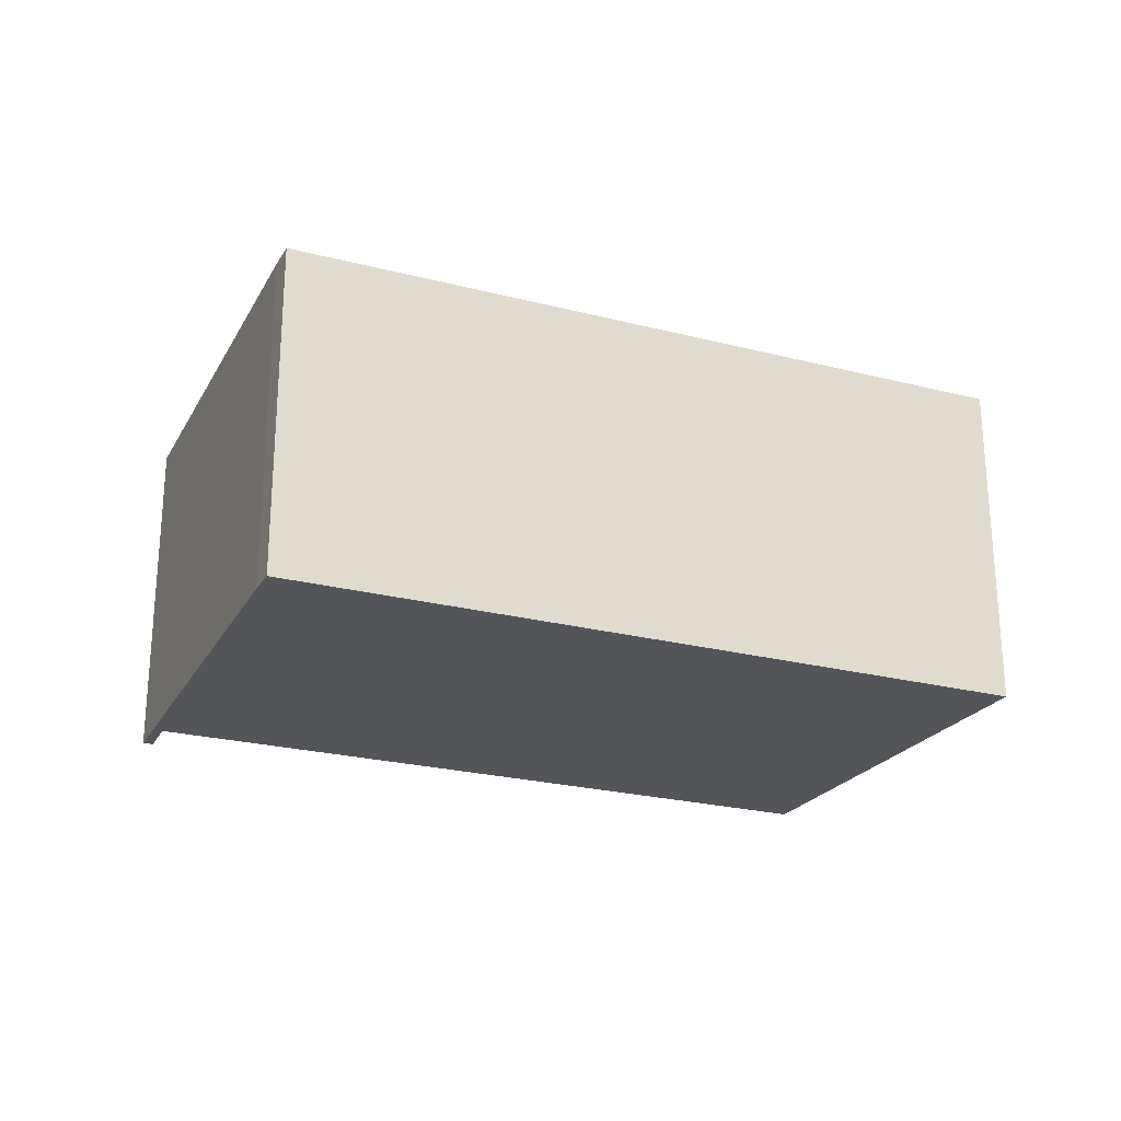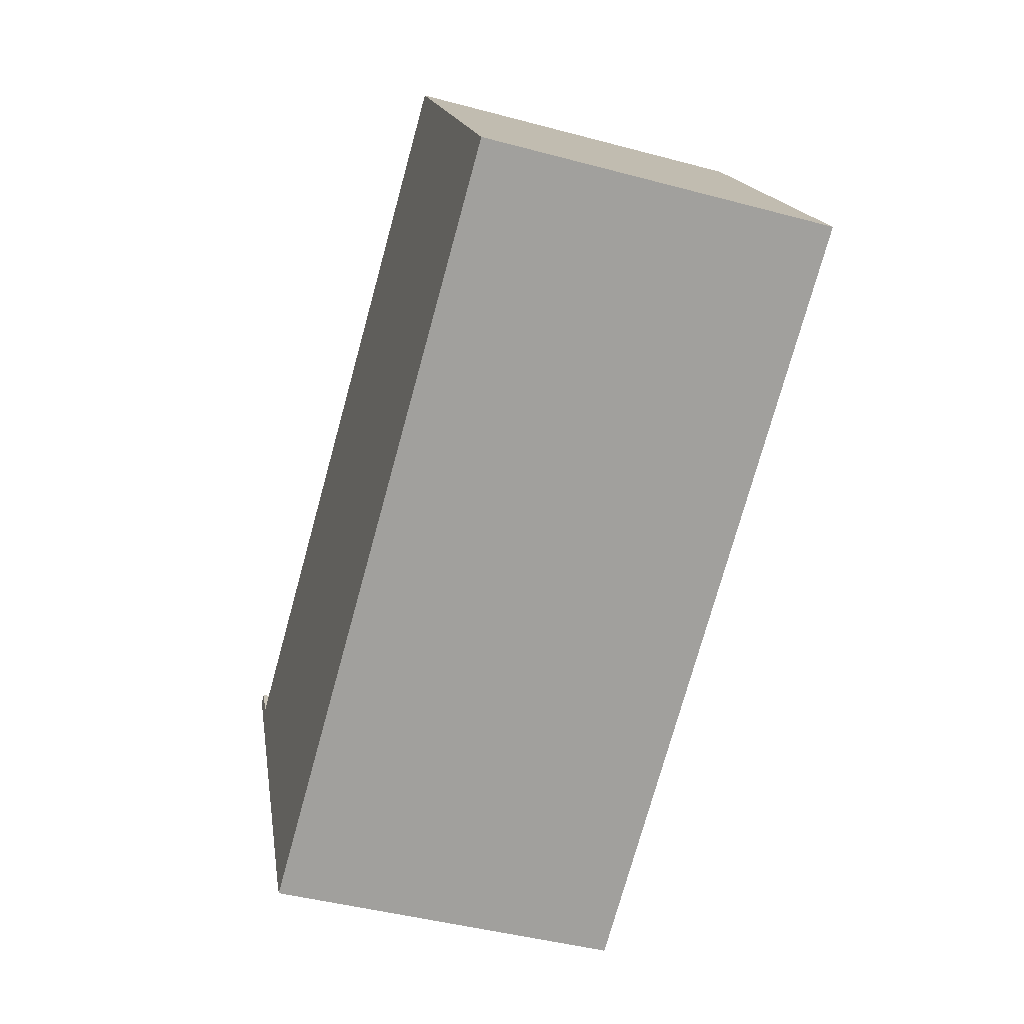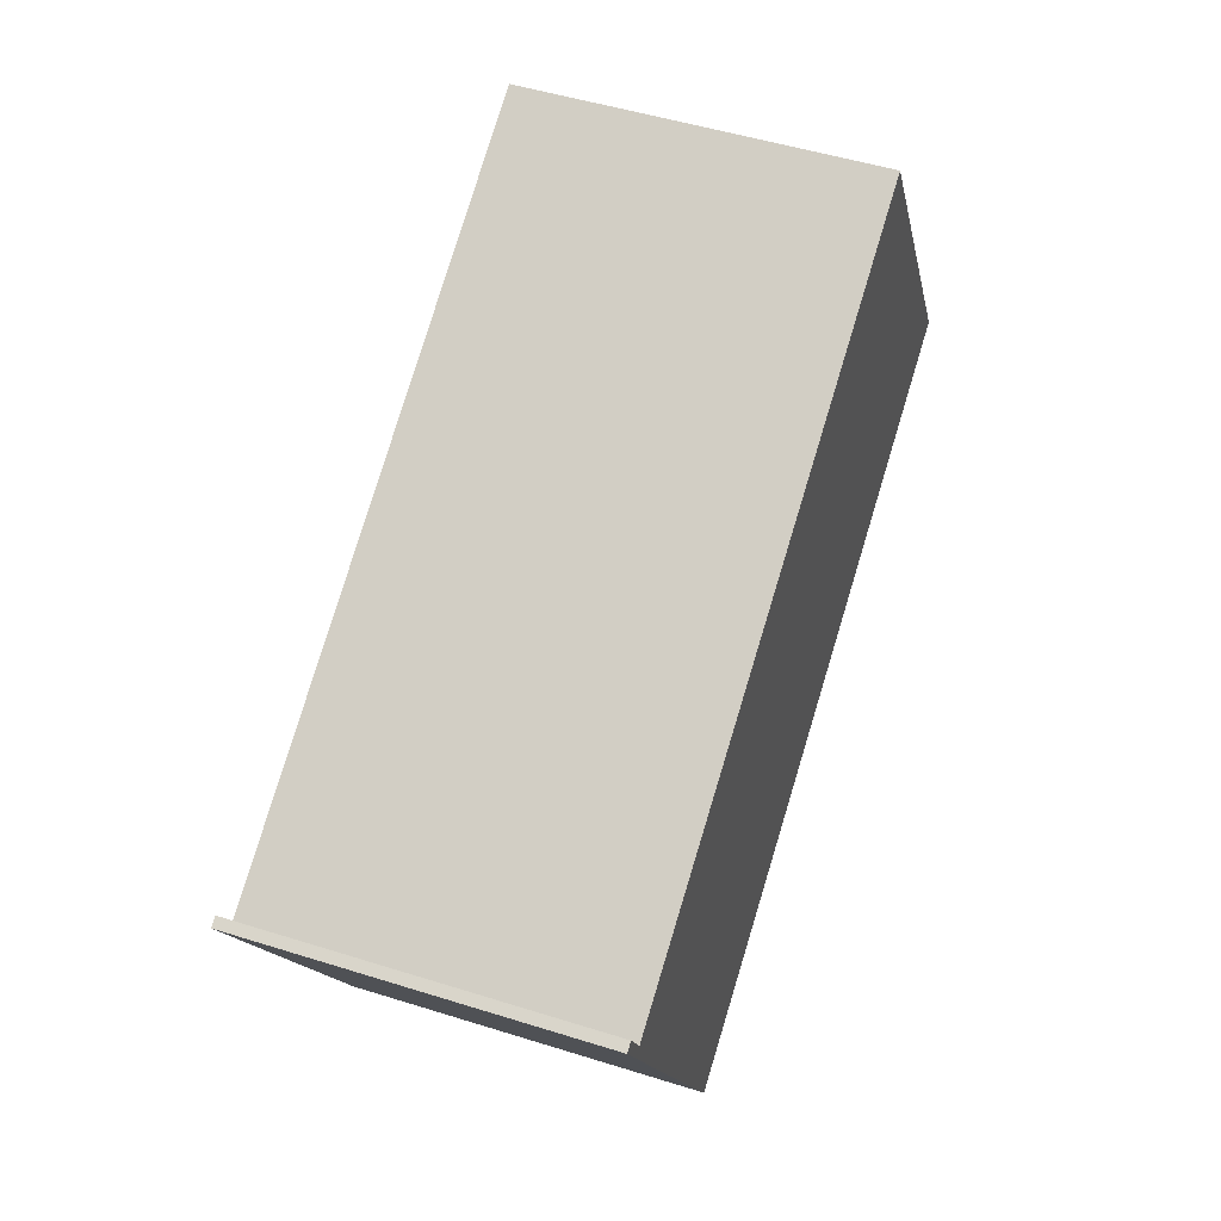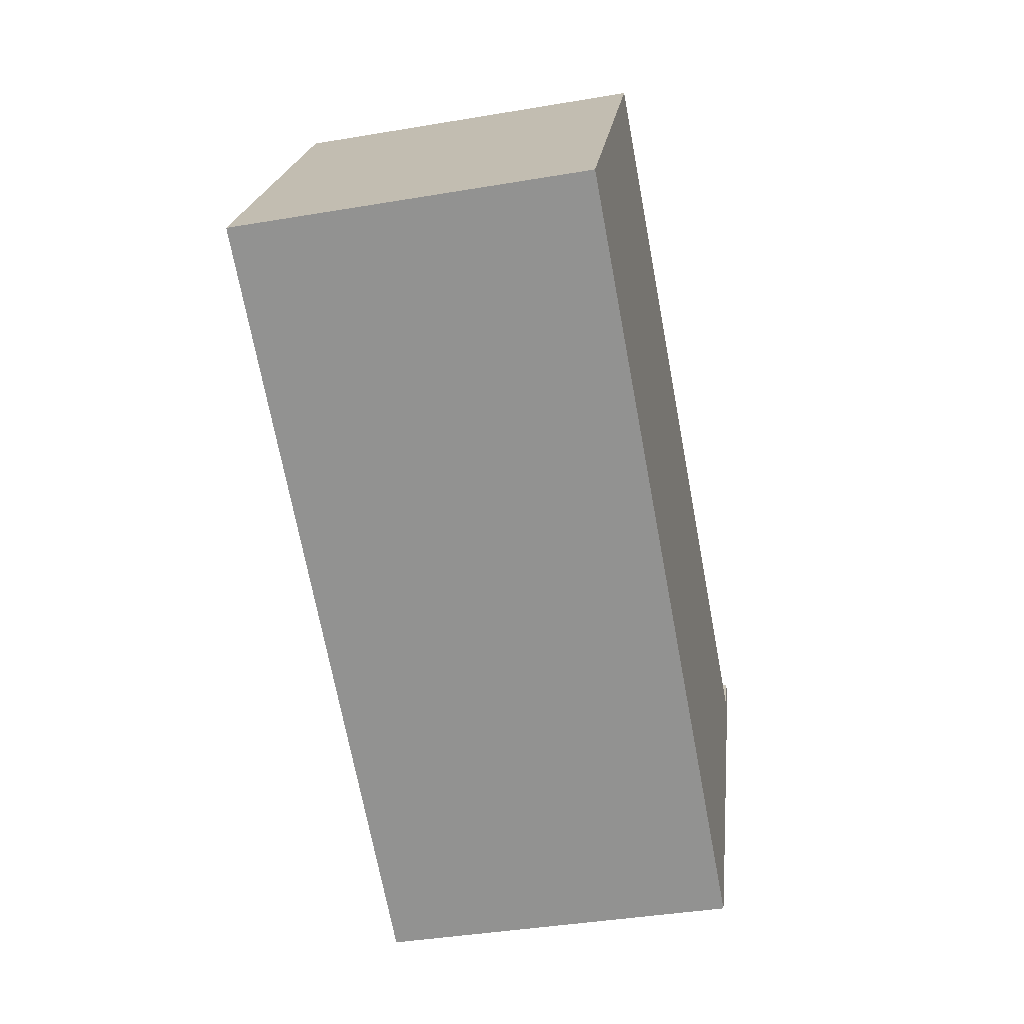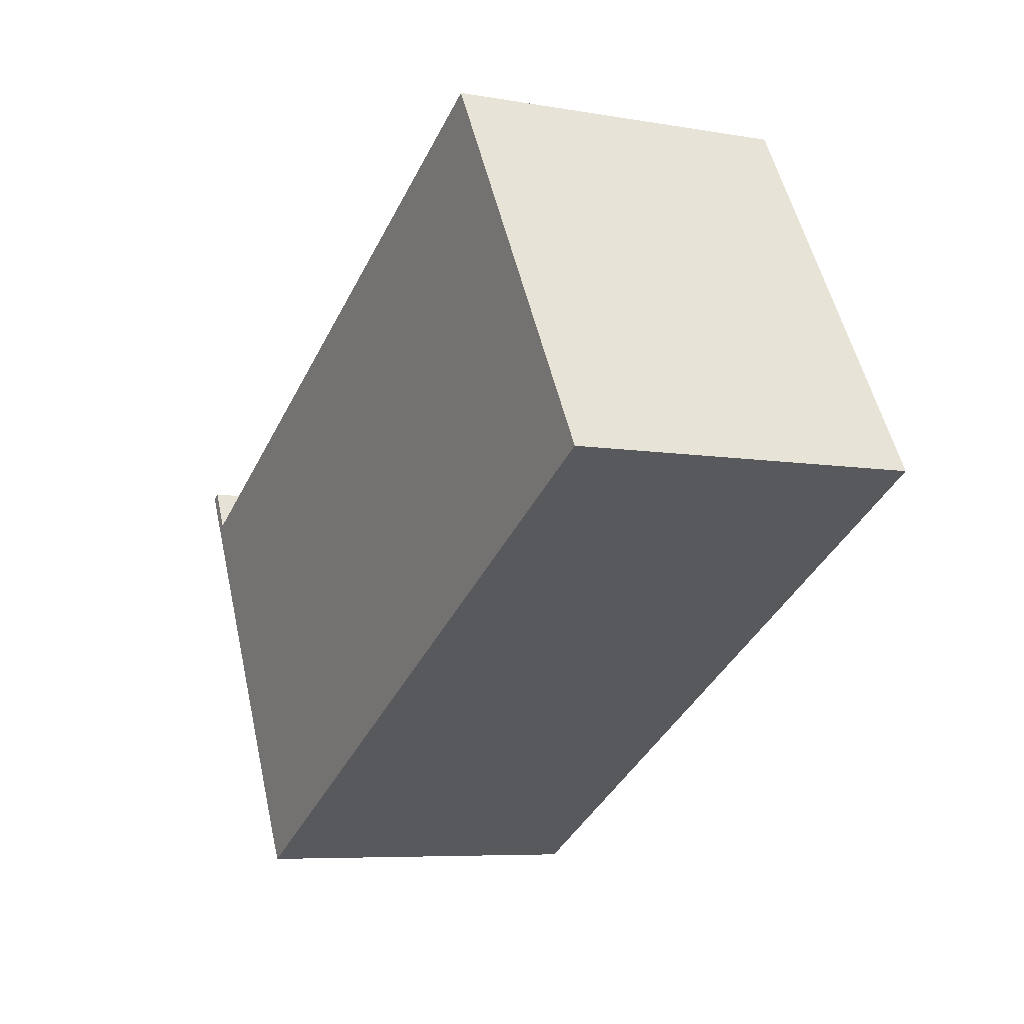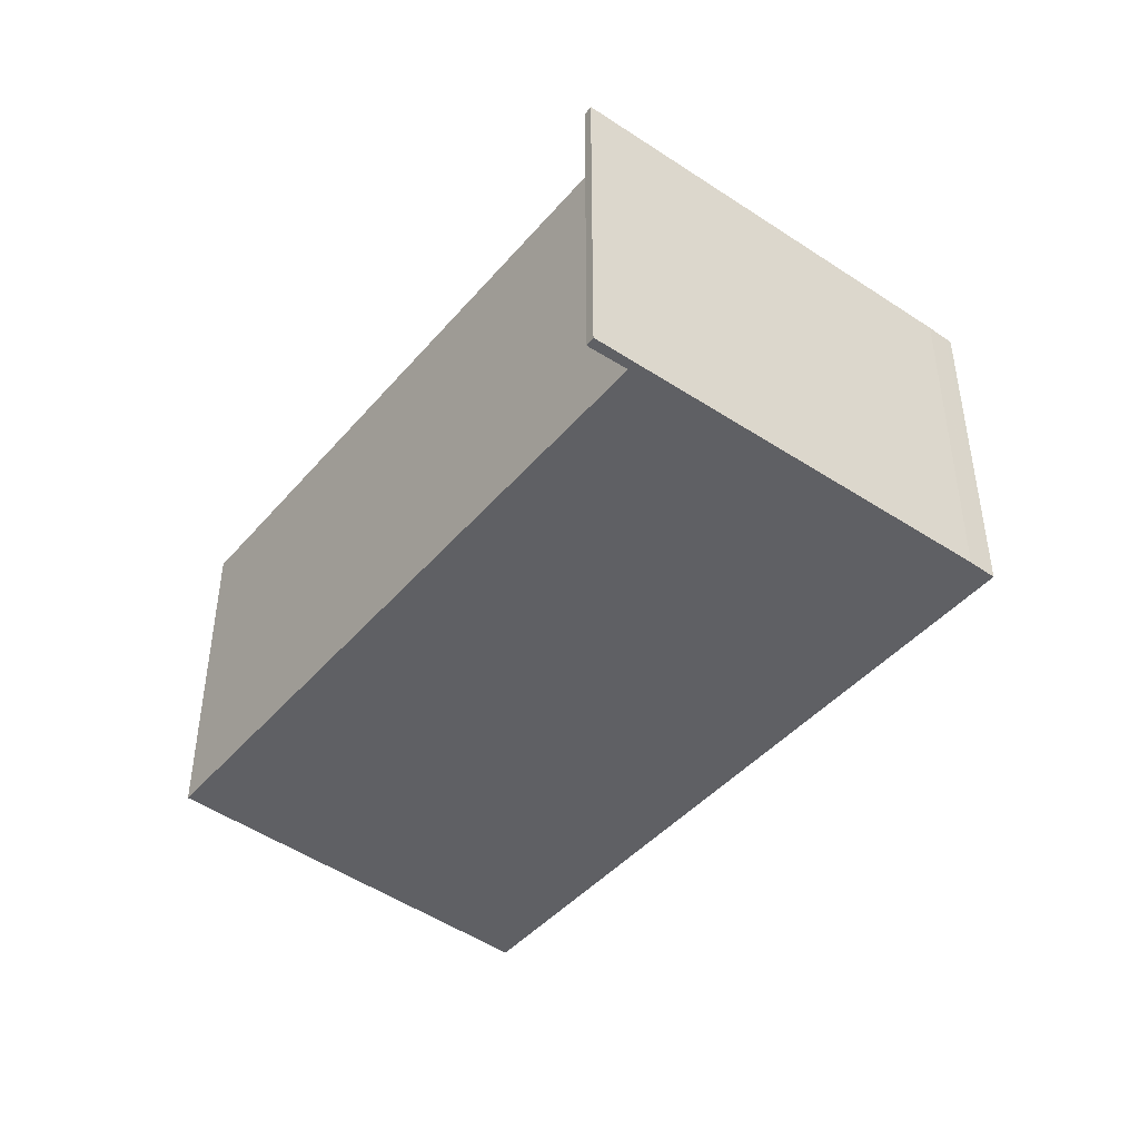
<metadata>
{"format":"obj","ext":"obj","renderer":"f3d","projection":"perspective","resolution":1024,"background":"white","views":[{"elev":-24.4,"azim":-174.8,"up":"+Y"},{"elev":-44.4,"azim":-107.4,"up":"+Z"},{"elev":49.5,"azim":109.2,"up":"+Z"},{"elev":-39.7,"azim":-78.1,"up":"+Z"},{"elev":-6.9,"azim":-116.9,"up":"+Z"},{"elev":-44.3,"azim":80.5,"up":"+Y"}]}
</metadata>
<code>
v  56.2 21.7 1.134
v  56.93 21.7 3.915
v  57.54 21.7 3.652
v  55.65 21.7 1.428
v  55.64 21.7 1.401
v  44.25 21.7 -21.38
v  5.22 21.7 8.606
v  3.685 21.7 6.076
v  0 21.7 1.328e-15
v  43.51 21.7 -22.68
v  0.507 21.7 -0.27
v  12.92 21.7 -6.885
v  17.75 21.7 -9.463
v  27.83 21.7 -14.84
v  43.3 21.7 -23.05
v  31.16 21.7 -16.61
v  43.29 21.7 -23.07
v  55.59 21.7 1.424
v  14.17 21.7 23.36
v  43.29 1.413e-15 -23.07
v  43.3 1.411e-15 -23.05
v  44.25 1.309e-15 -21.38
v  43.51 1.389e-15 -22.68
v  57.54 -2.236e-16 3.652
v  56.2 -6.944e-17 1.134
v  31.16 1.017e-15 -16.61
v  27.83 9.084e-16 -14.84
v  17.75 5.794e-16 -9.463
v  12.92 4.216e-16 -6.885
v  0.507 1.653e-17 -0.27
v  0 0 0
v  14.17 -1.43e-15 23.36
v  5.22 -5.27e-16 8.606
v  3.685 -3.72e-16 6.076
v  55.64 -8.579e-17 1.401
v  56.93 -2.397e-16 3.915
v  55.65 -8.744e-17 1.428
v  55.59 -8.719e-17 1.424
g defaultobject
f 1 2 3
f 2 1 4
f 4 1 5
f 5 1 6
f 5 6 7
f 7 6 8
f 8 6 9
f 9 6 10
f 9 10 11
f 11 10 12
f 12 10 13
f 13 10 14
f 14 10 15
f 14 15 16
f 16 15 17
f 18 7 19
f 7 18 5
f 15 20 17
f 20 15 10
f 20 10 6
f 20 6 21
f 21 6 22
f 21 22 23
f 24 1 3
f 1 24 6
f 6 24 22
f 22 24 25
f 20 16 17
f 16 20 26
f 16 26 14
f 14 26 13
f 13 26 27
f 13 27 12
f 12 27 28
f 12 28 11
f 11 28 29
f 11 29 30
f 11 30 9
f 9 30 31
f 31 8 9
f 8 31 7
f 7 31 19
f 19 31 32
f 32 31 33
f 33 31 34
f 35 4 5
f 4 35 2
f 2 35 36
f 36 35 37
f 32 18 19
f 18 32 38
f 18 38 5
f 5 38 35
f 36 3 2
f 3 36 24
f 36 25 24
f 25 36 37
f 25 37 22
f 22 37 35
f 22 35 38
f 22 38 32
f 22 32 23
f 23 32 21
f 21 32 20
f 20 32 26
f 26 32 27
f 27 32 28
f 28 32 29
f 29 32 33
f 29 33 30
f 30 33 34
f 30 34 31

</code>
